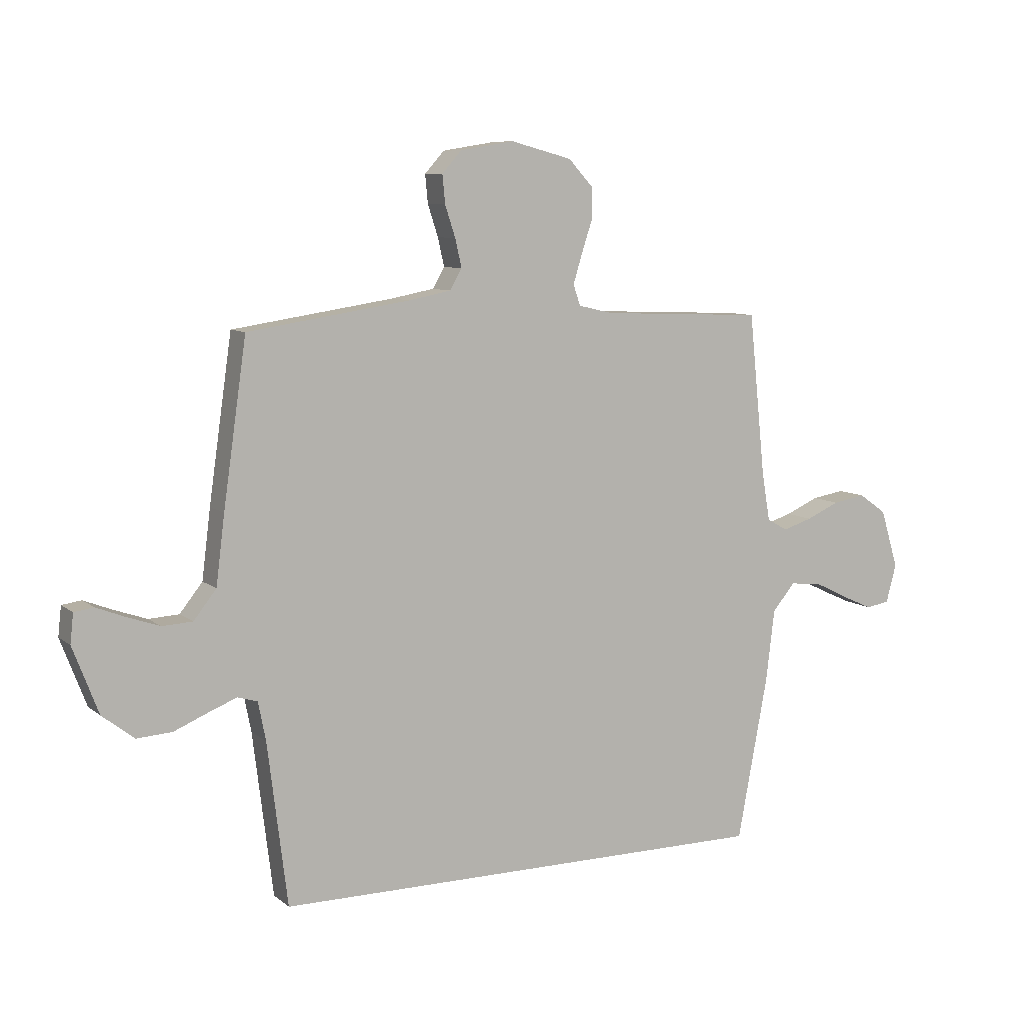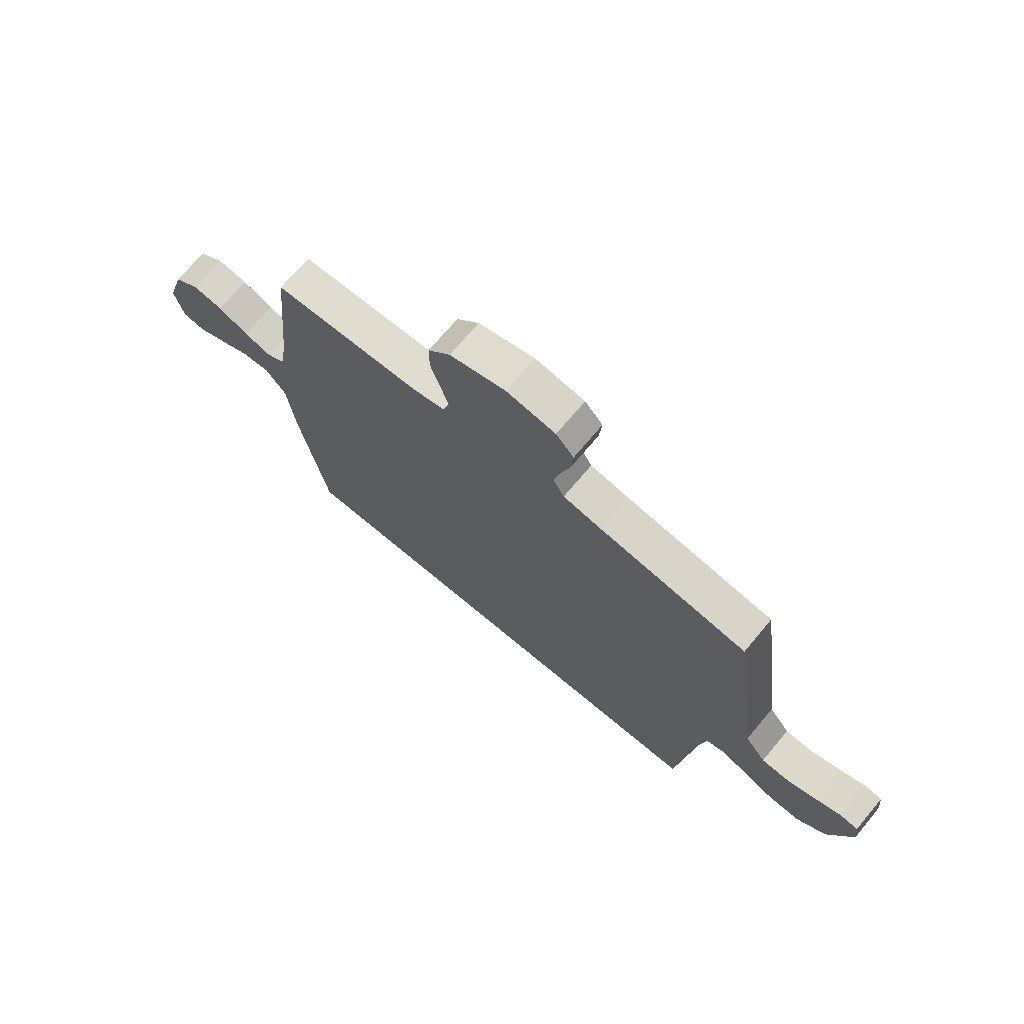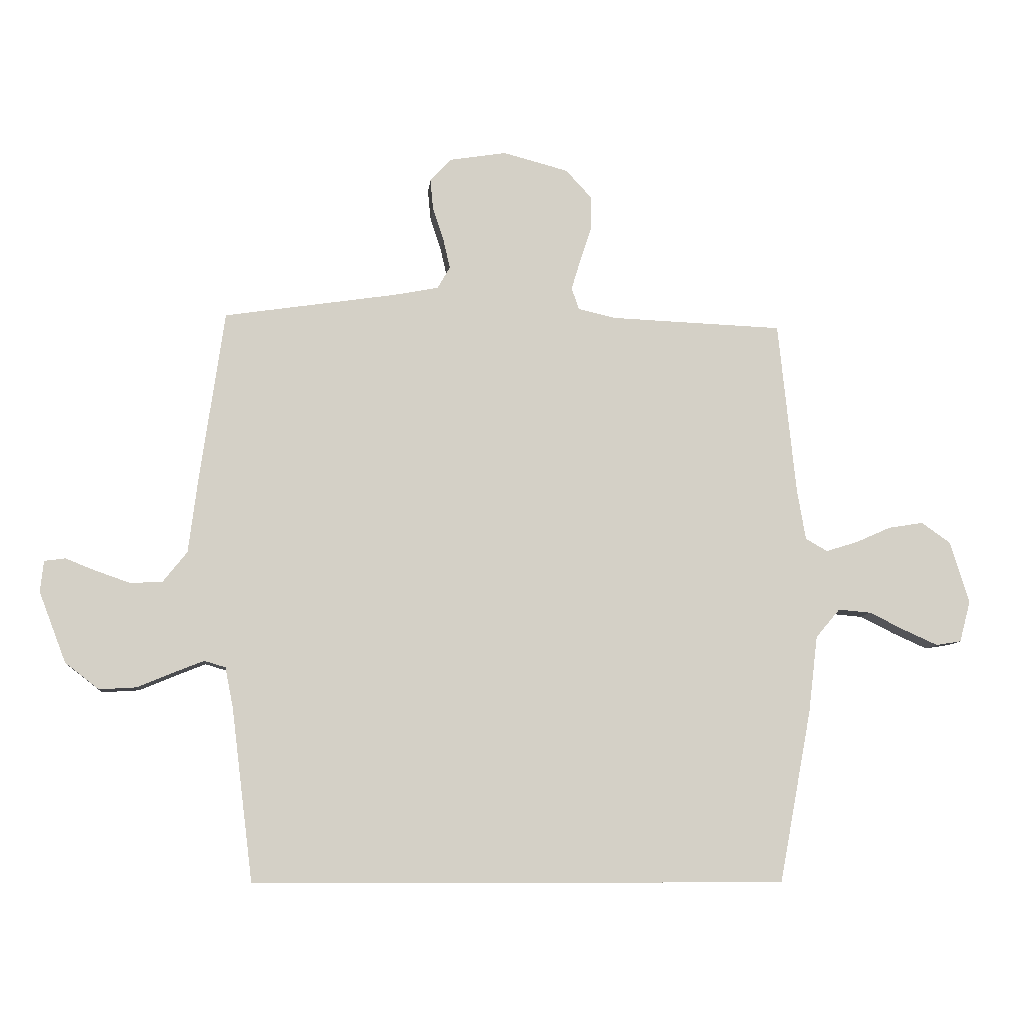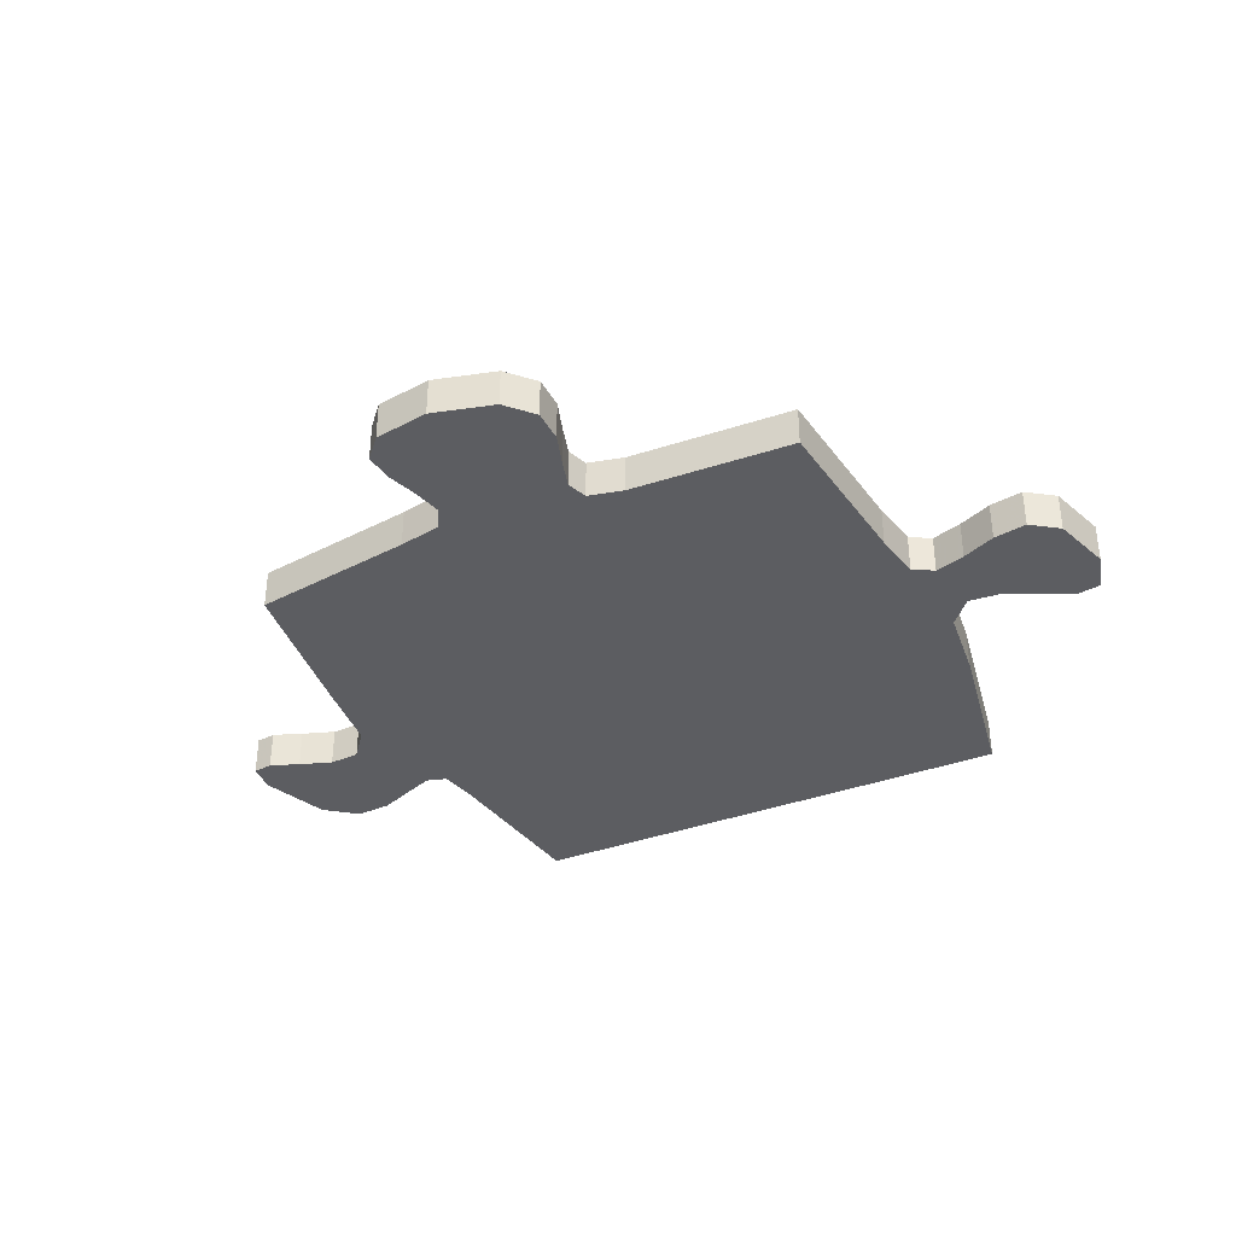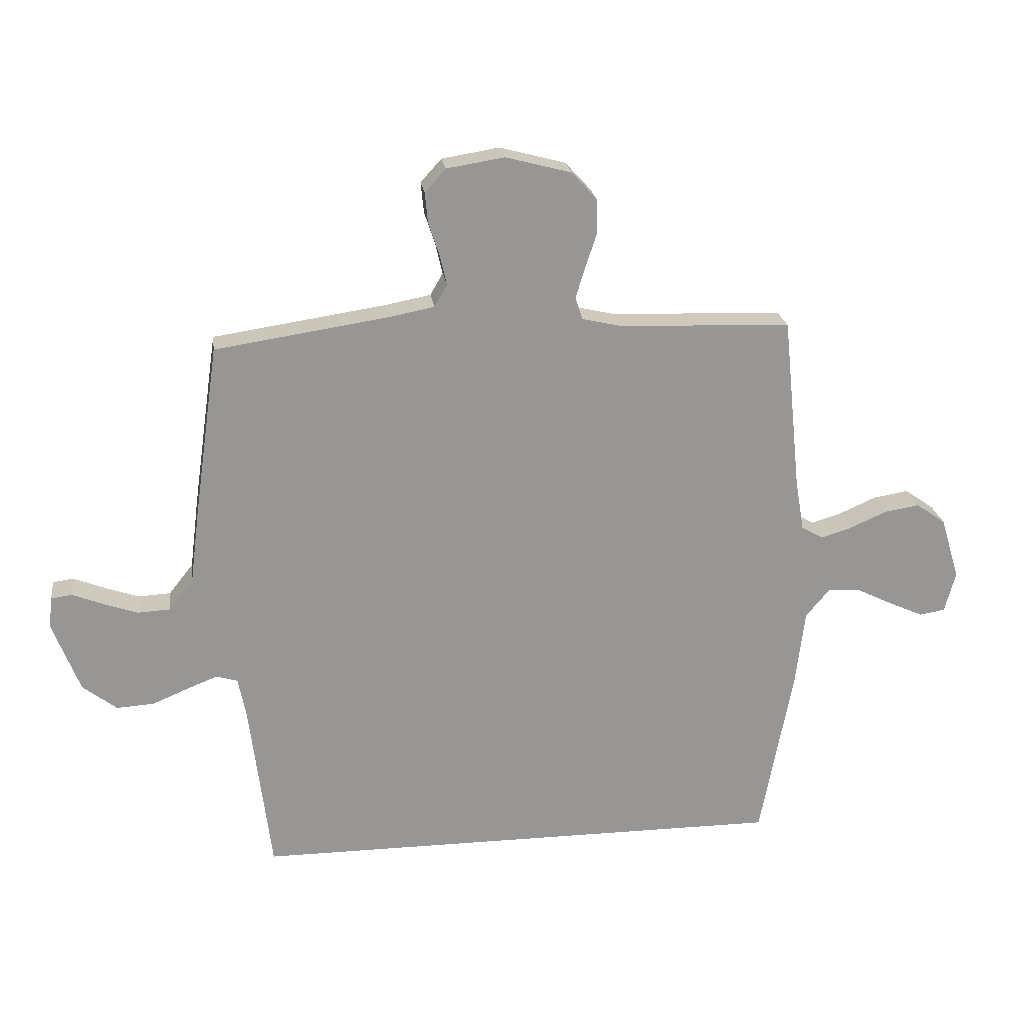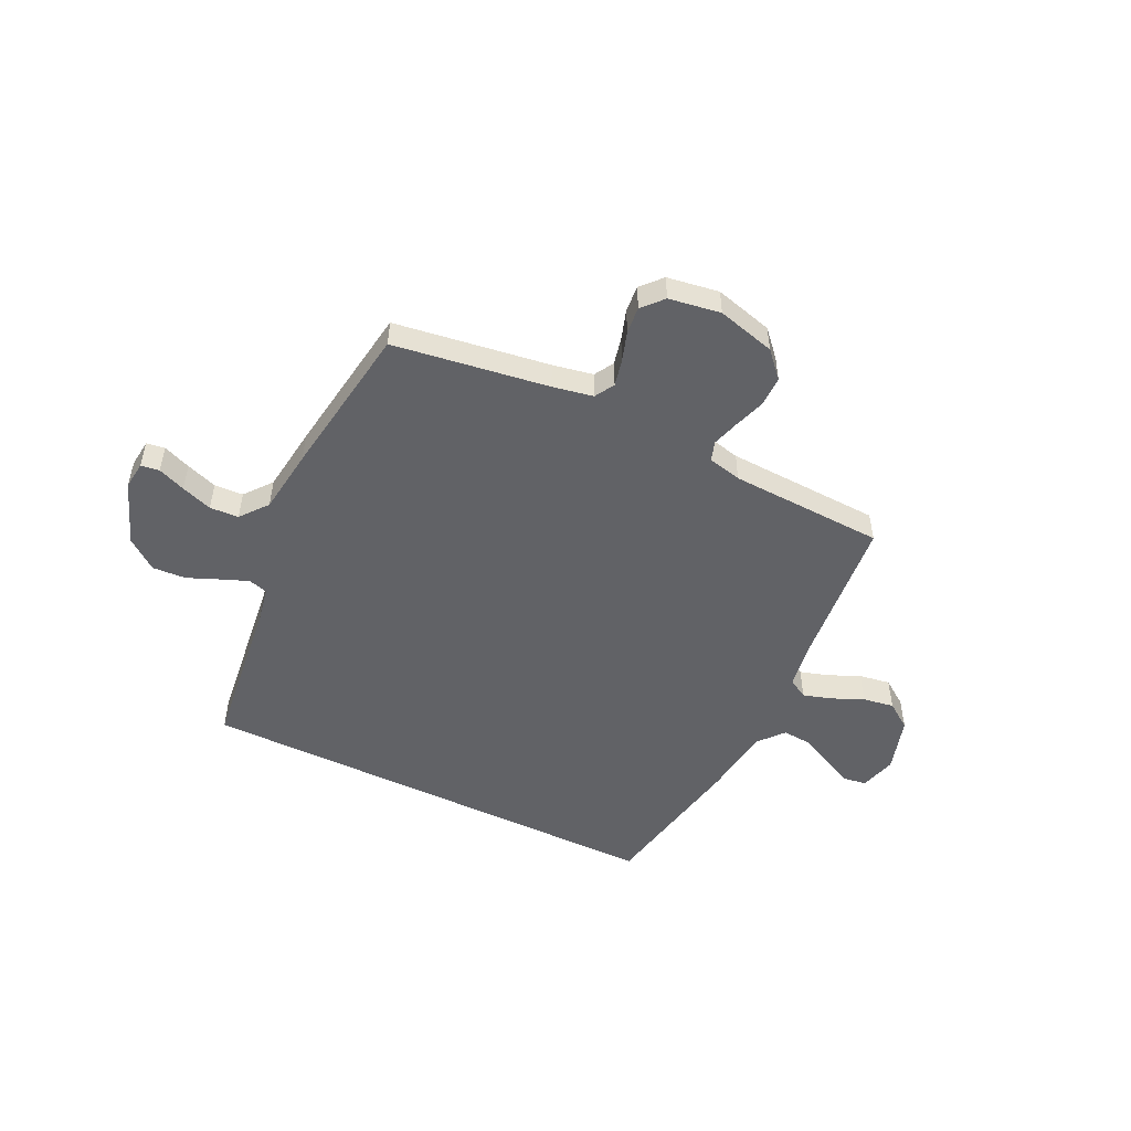
<metadata>
{"format":"obj","ext":"obj","renderer":"f3d","projection":"perspective","resolution":1024,"background":"white","views":[{"elev":8.5,"azim":-27.3,"up":"+Z"},{"elev":70.5,"azim":-140.0,"up":"+Z"},{"elev":-8.7,"azim":-5.7,"up":"+Z"},{"elev":-36.3,"azim":25.6,"up":"+Y"},{"elev":22.5,"azim":-7.8,"up":"+Z"},{"elev":-50.7,"azim":-26.0,"up":"+Y"}]}
</metadata>
<code>
v -0.438 0.07 -0.5
v -0.475 0.07 -0.2
v -0.489 0.07 -0.129
v -0.526 0.07 -0.118
v -0.579 0.07 -0.139
v -0.641 0.07 -0.165
v -0.706 0.07 -0.169
v -0.765 0.07 -0.123
v -0.812 0.07 0
v -0.806 0.07 0.054
v -0.77 0.07 0.059
v -0.717 0.07 0.038
v -0.657 0.07 0.017
v -0.601 0.07 0.02
v -0.559 0.07 0.073
v -0.543 0.07 0.2
v -0.5 0.07 0.5
v -0.2 0.07 0.545
v -0.122 0.07 0.56
v -0.1 0.07 0.598
v -0.112 0.07 0.65
v -0.131 0.07 0.708
v -0.136 0.07 0.76
v -0.1 0.07 0.8
v 0 0.07 0.816
v 0.113 0.07 0.786
v 0.158 0.07 0.737
v 0.158 0.07 0.678
v 0.138 0.07 0.618
v 0.122 0.07 0.565
v 0.135 0.07 0.527
v 0.2 0.07 0.512
v 0.5 0.07 0.5
v 0.531 0.07 0.2
v 0.546 0.07 0.112
v 0.584 0.07 0.09
v 0.639 0.07 0.107
v 0.7 0.07 0.134
v 0.761 0.07 0.144
v 0.812 0.07 0.108
v 0.845 0.07 0
v 0.826 0.07 -0.071
v 0.782 0.07 -0.078
v 0.724 0.07 -0.052
v 0.661 0.07 -0.021
v 0.604 0.07 -0.016
v 0.562 0.07 -0.066
v 0.546 0.07 -0.2
v 0.49 0.07 -0.5
v -0.438 0 -0.5
v -0.475 0 -0.2
v -0.489 0 -0.129
v -0.526 0 -0.118
v -0.579 0 -0.139
v -0.641 0 -0.165
v -0.706 0 -0.169
v -0.765 0 -0.123
v -0.812 0 0
v -0.806 0 0.054
v -0.77 0 0.059
v -0.717 0 0.038
v -0.657 0 0.017
v -0.601 0 0.02
v -0.559 0 0.073
v -0.543 0 0.2
v -0.5 0 0.5
v -0.2 0 0.545
v -0.122 0 0.56
v -0.1 0 0.598
v -0.112 0 0.65
v -0.131 0 0.708
v -0.136 0 0.76
v -0.1 0 0.8
v 0 0 0.816
v 0.113 0 0.786
v 0.158 0 0.737
v 0.158 0 0.678
v 0.138 0 0.618
v 0.122 0 0.565
v 0.135 0 0.527
v 0.2 0 0.512
v 0.5 0 0.5
v 0.531 0 0.2
v 0.546 0 0.112
v 0.584 0 0.09
v 0.639 0 0.107
v 0.7 0 0.134
v 0.761 0 0.144
v 0.812 0 0.108
v 0.845 0 0
v 0.826 0 -0.071
v 0.782 0 -0.078
v 0.724 0 -0.052
v 0.661 0 -0.021
v 0.604 0 -0.016
v 0.562 0 -0.066
v 0.546 0 -0.2
v 0.49 0 -0.5
f 49 1 2
f 48 49 2
f 47 48 2
f 46 47 2 3
f 43 44 45
f 42 43 45
f 41 42 45
f 40 41 45
f 39 40 45
f 38 39 45
f 37 38 45
f 36 37 45 46
f 46 3 4
f 36 46 4
f 35 36 4
f 32 33 34
f 34 35 4
f 32 34 4
f 31 32 4
f 27 28 29
f 26 27 29
f 25 26 29
f 24 25 29
f 23 24 29
f 22 23 29
f 21 22 29
f 20 21 29 30
f 19 20 30 31
f 15 16 17 18
f 31 4 5
f 19 31 5
f 18 19 5
f 15 18 5
f 10 11 12
f 9 10 12
f 8 9 12
f 7 8 12
f 6 7 12
f 5 6 12
f 5 12 13
f 14 15 5
f 5 13 14
f 51 50 98
f 51 98 97
f 51 97 96
f 52 51 96 95
f 94 93 92
f 94 92 91
f 94 91 90
f 94 90 89
f 94 89 88
f 94 88 87
f 94 87 86
f 95 94 86 85
f 53 52 95
f 53 95 85
f 53 85 84
f 83 82 81
f 53 84 83
f 53 83 81
f 53 81 80
f 78 77 76
f 78 76 75
f 78 75 74
f 78 74 73
f 78 73 72
f 78 72 71
f 78 71 70
f 79 78 70 69
f 80 79 69 68
f 67 66 65 64
f 54 53 80
f 54 80 68
f 54 68 67
f 54 67 64
f 61 60 59
f 61 59 58
f 61 58 57
f 61 57 56
f 61 56 55
f 61 55 54
f 62 61 54
f 54 64 63
f 63 62 54
f 1 50 51 2
f 2 51 52 3
f 3 52 53 4
f 4 53 54 5
f 5 54 55 6
f 6 55 56 7
f 7 56 57 8
f 8 57 58 9
f 9 58 59 10
f 10 59 60 11
f 11 60 61 12
f 12 61 62 13
f 13 62 63 14
f 14 63 64 15
f 15 64 65 16
f 16 65 66 17
f 17 66 67 18
f 18 67 68 19
f 19 68 69 20
f 20 69 70 21
f 21 70 71 22
f 22 71 72 23
f 23 72 73 24
f 24 73 74 25
f 25 74 75 26
f 26 75 76 27
f 27 76 77 28
f 28 77 78 29
f 29 78 79 30
f 30 79 80 31
f 31 80 81 32
f 32 81 82 33
f 33 82 83 34
f 34 83 84 35
f 35 84 85 36
f 36 85 86 37
f 37 86 87 38
f 38 87 88 39
f 39 88 89 40
f 40 89 90 41
f 41 90 91 42
f 42 91 92 43
f 43 92 93 44
f 44 93 94 45
f 45 94 95 46
f 46 95 96 47
f 47 96 97 48
f 48 97 98 49
f 49 98 50 1

</code>
